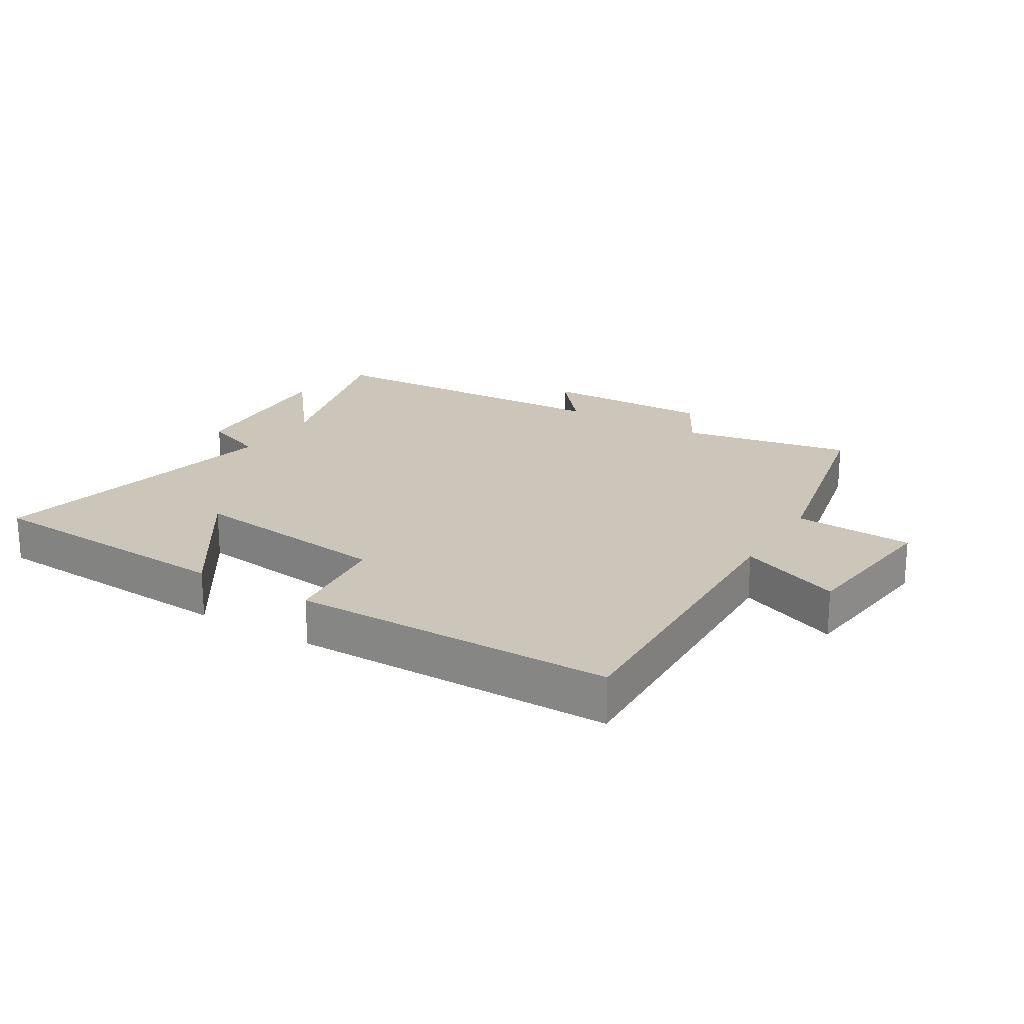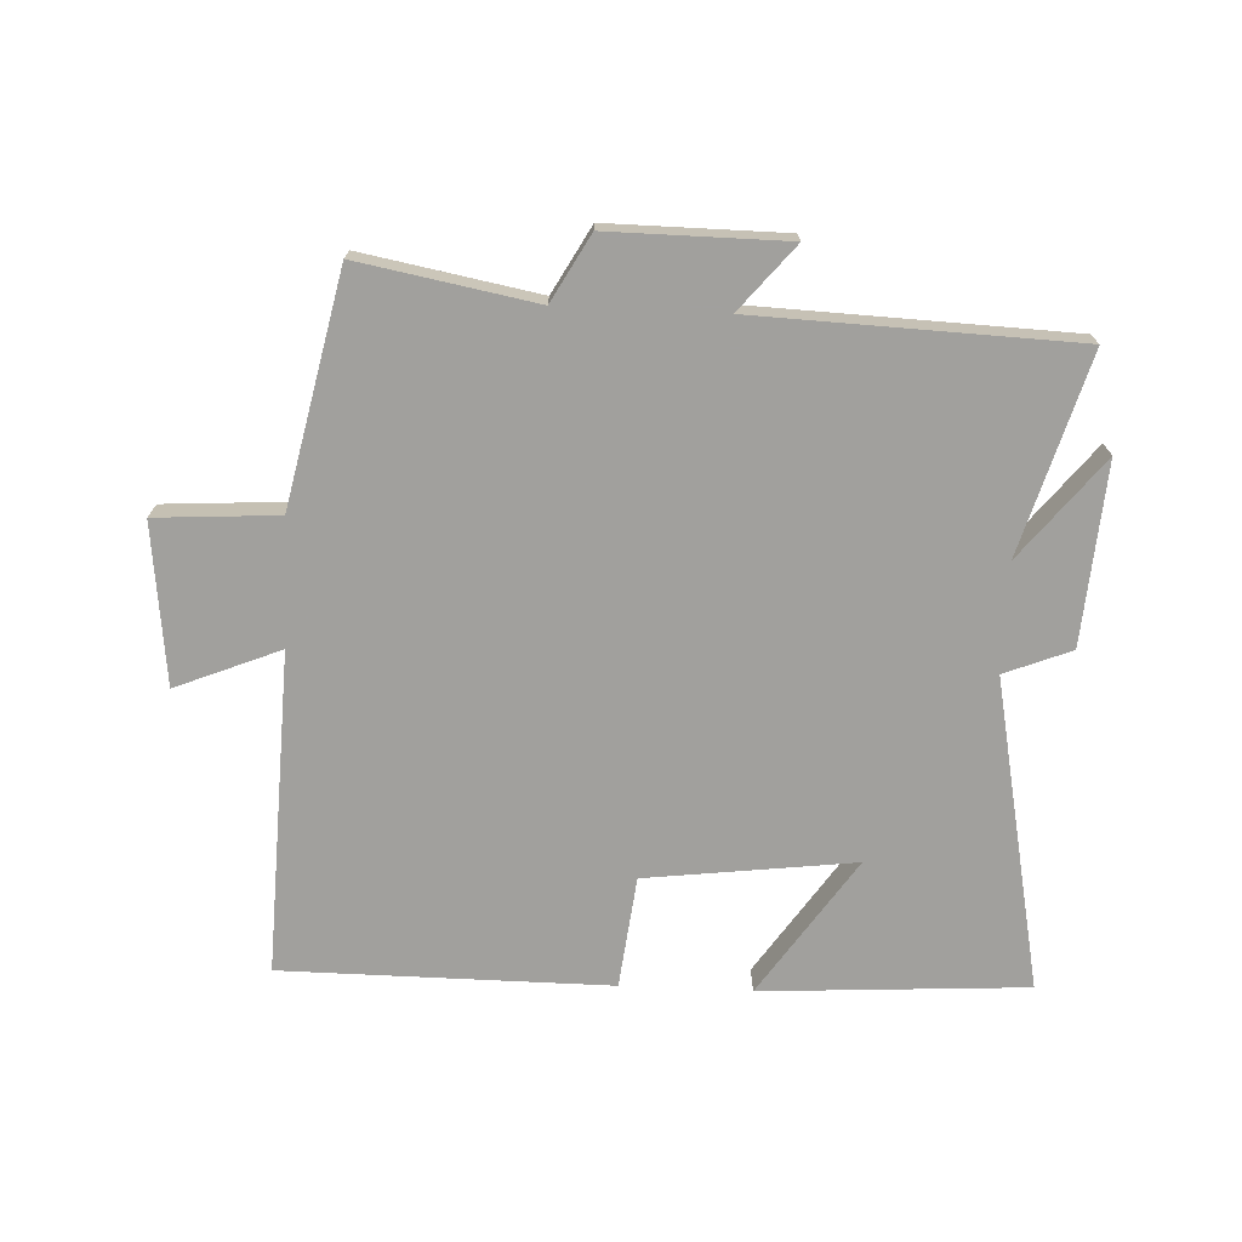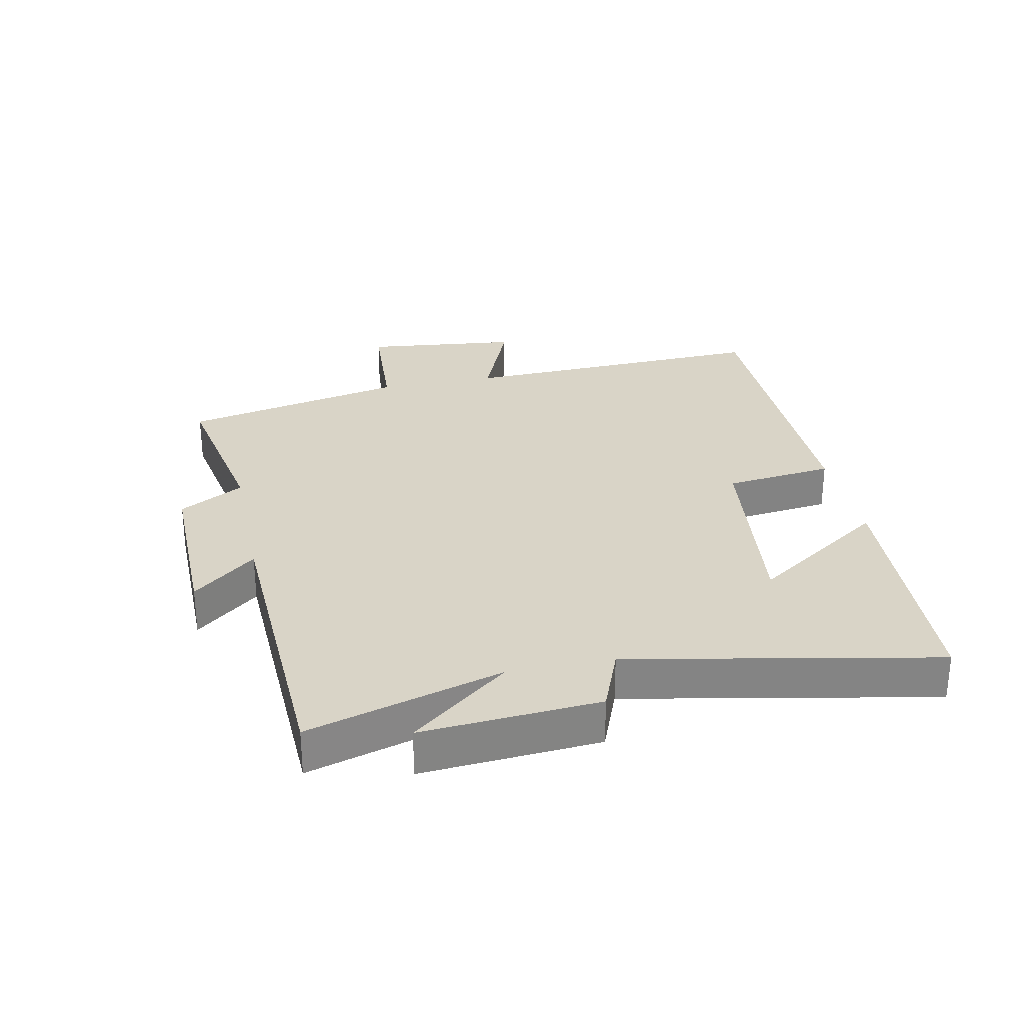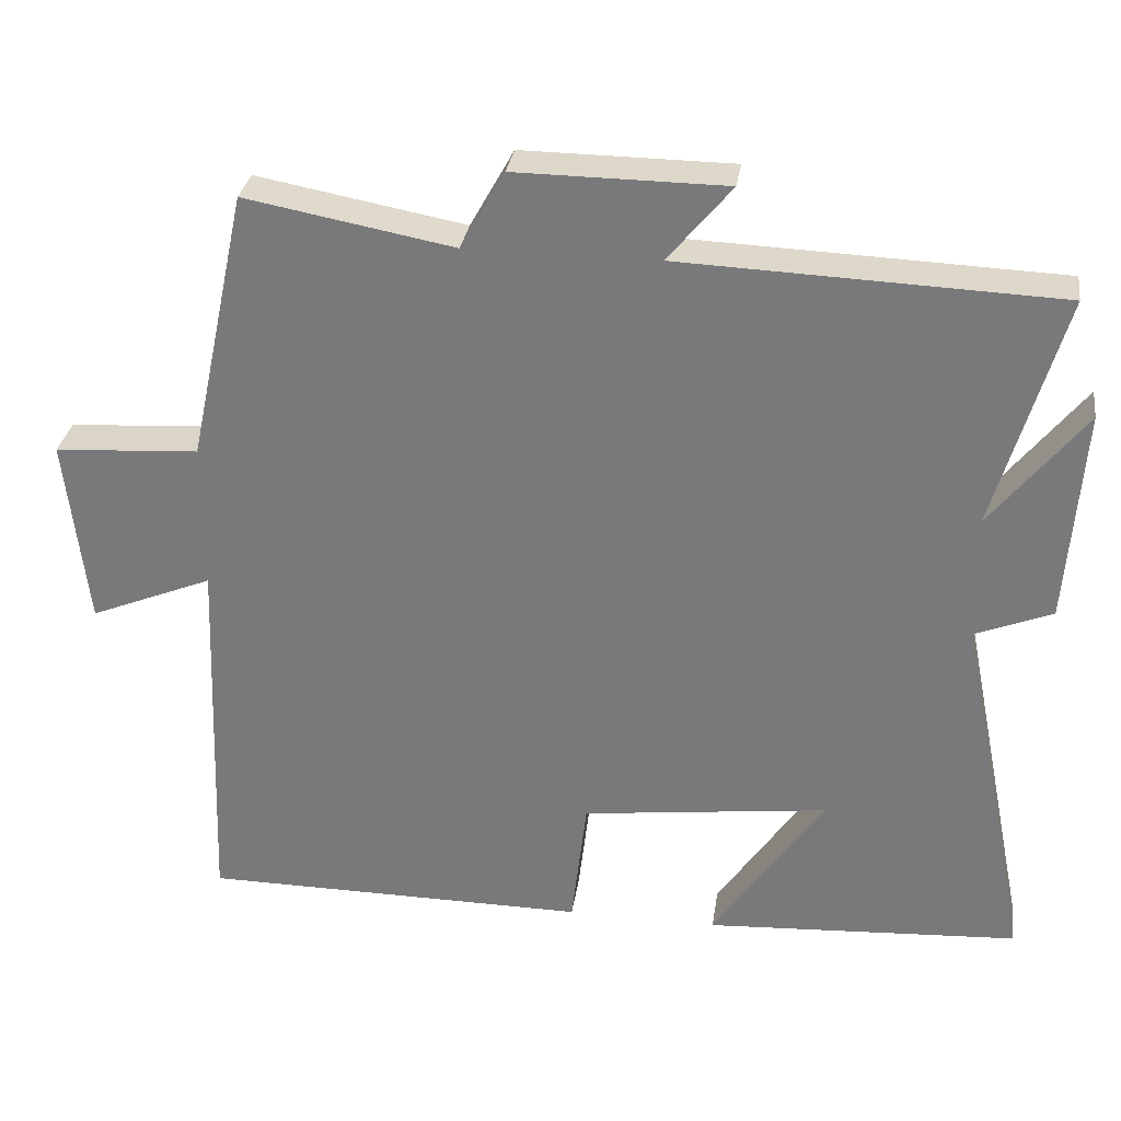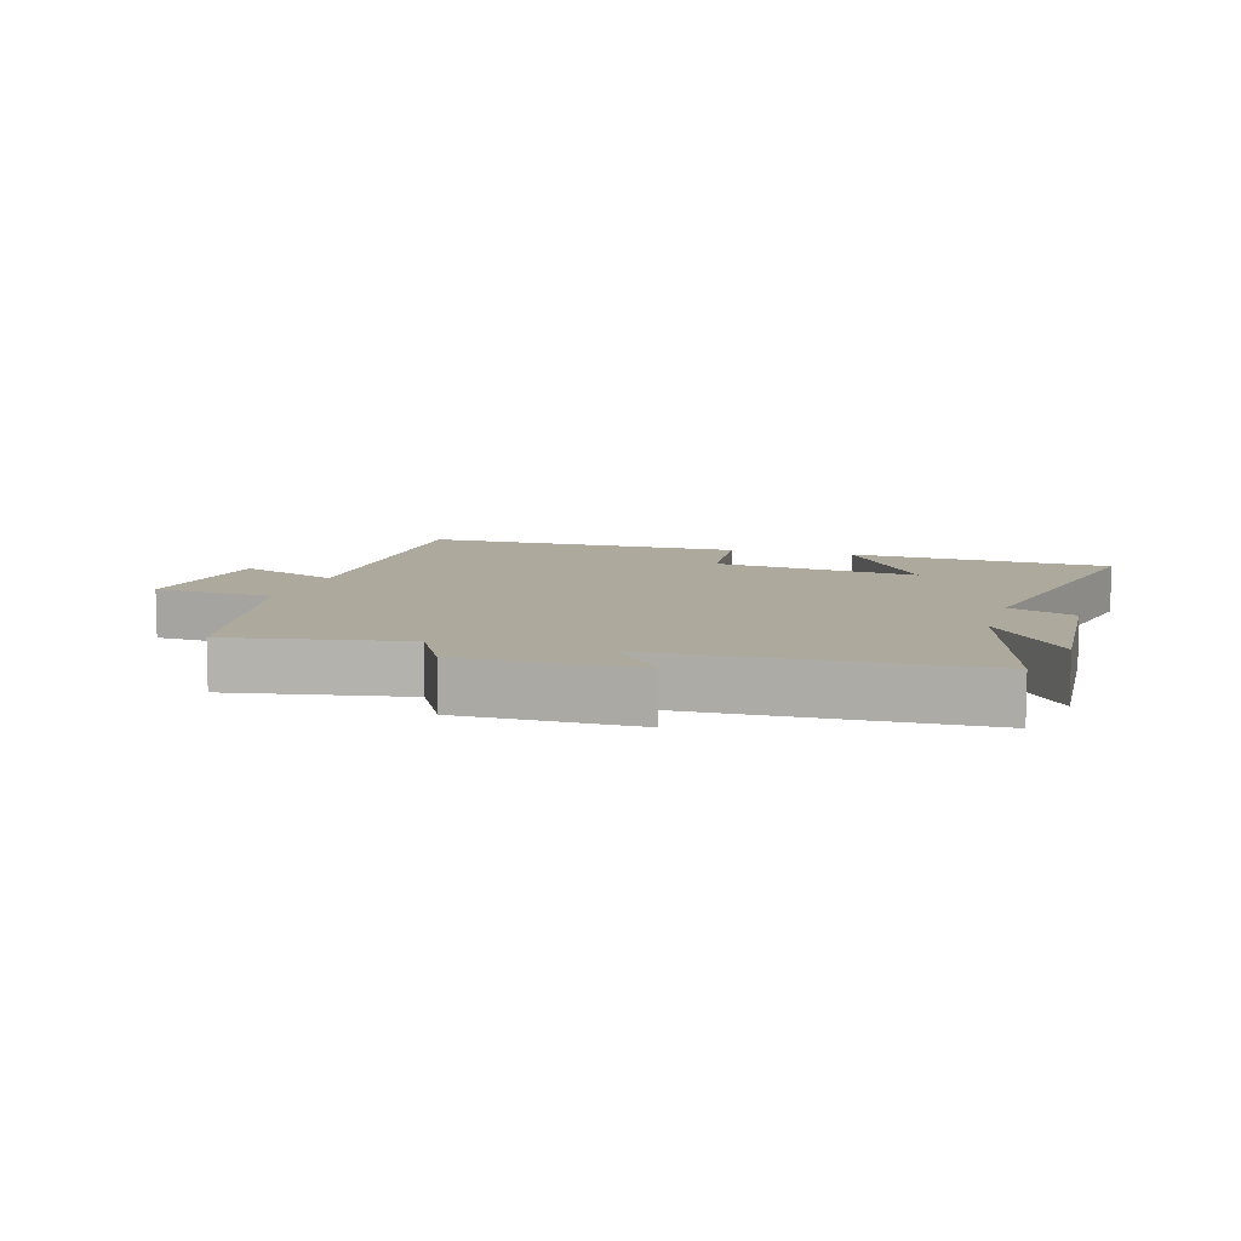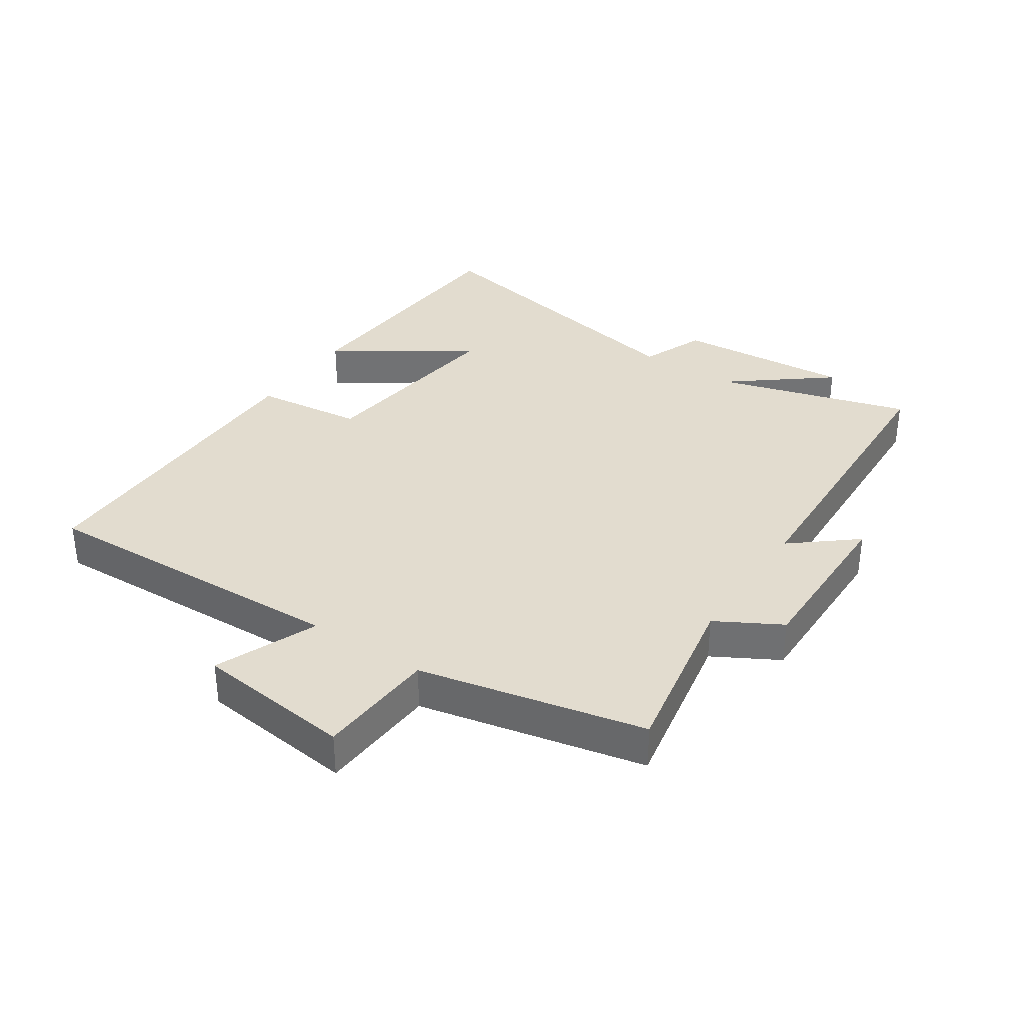
<metadata>
{"format":"obj","ext":"obj","renderer":"f3d","projection":"perspective","resolution":1024,"background":"white","views":[{"elev":20.8,"azim":-148.6,"up":"+Y"},{"elev":-71.7,"azim":-2.6,"up":"+Y"},{"elev":28.7,"azim":78.1,"up":"+Y"},{"elev":30.8,"azim":8.4,"up":"+Z"},{"elev":8.8,"azim":16.9,"up":"+Y"},{"elev":34.6,"azim":-56.2,"up":"+Y"}]}
</metadata>
<code>
v -0.423 0.07 0.55
v -0.151 0.07 0.5
v -0.094 0.07 0.602
v 0.18 0.07 0.6
v 0.097 0.07 0.5
v 0.589 0.07 0.481
v 0.5 0.07 0.174
v 0.623 0.07 0.329
v 0.603 0.07 0.049
v 0.5 0.07 0.008
v 0.597 0.07 -0.475
v 0.186 0.07 -0.5
v 0.33 0.07 -0.287
v 0.008 0.07 -0.327
v -0.012 0.07 -0.5
v -0.519 0.07 -0.498
v -0.5 0.07 0
v -0.661 0.07 -0.066
v -0.689 0.07 0.182
v -0.5 0.07 0.194
v -0.423 0 0.55
v -0.151 0 0.5
v -0.094 0 0.602
v 0.18 0 0.6
v 0.097 0 0.5
v 0.589 0 0.481
v 0.5 0 0.174
v 0.623 0 0.329
v 0.603 0 0.049
v 0.5 0 0.008
v 0.597 0 -0.475
v 0.186 0 -0.5
v 0.33 0 -0.287
v 0.008 0 -0.327
v -0.012 0 -0.5
v -0.519 0 -0.498
v -0.5 0 0
v -0.661 0 -0.066
v -0.689 0 0.182
v -0.5 0 0.194
f 17 18 19 20
f 17 20 1 2
f 14 15 16 17
f 13 14 17 2
f 11 12 13
f 10 11 13 2
f 7 8 9 10
f 7 10 2 3
f 5 6 7
f 5 7 3
f 3 4 5
f 40 39 38 37
f 22 21 40 37
f 37 36 35 34
f 22 37 34 33
f 33 32 31
f 22 33 31 30
f 30 29 28 27
f 23 22 30 27
f 27 26 25
f 23 27 25
f 25 24 23
f 1 21 22 2
f 2 22 23 3
f 3 23 24 4
f 4 24 25 5
f 5 25 26 6
f 6 26 27 7
f 7 27 28 8
f 8 28 29 9
f 9 29 30 10
f 10 30 31 11
f 11 31 32 12
f 12 32 33 13
f 13 33 34 14
f 14 34 35 15
f 15 35 36 16
f 16 36 37 17
f 17 37 38 18
f 18 38 39 19
f 19 39 40 20
f 20 40 21 1

</code>
